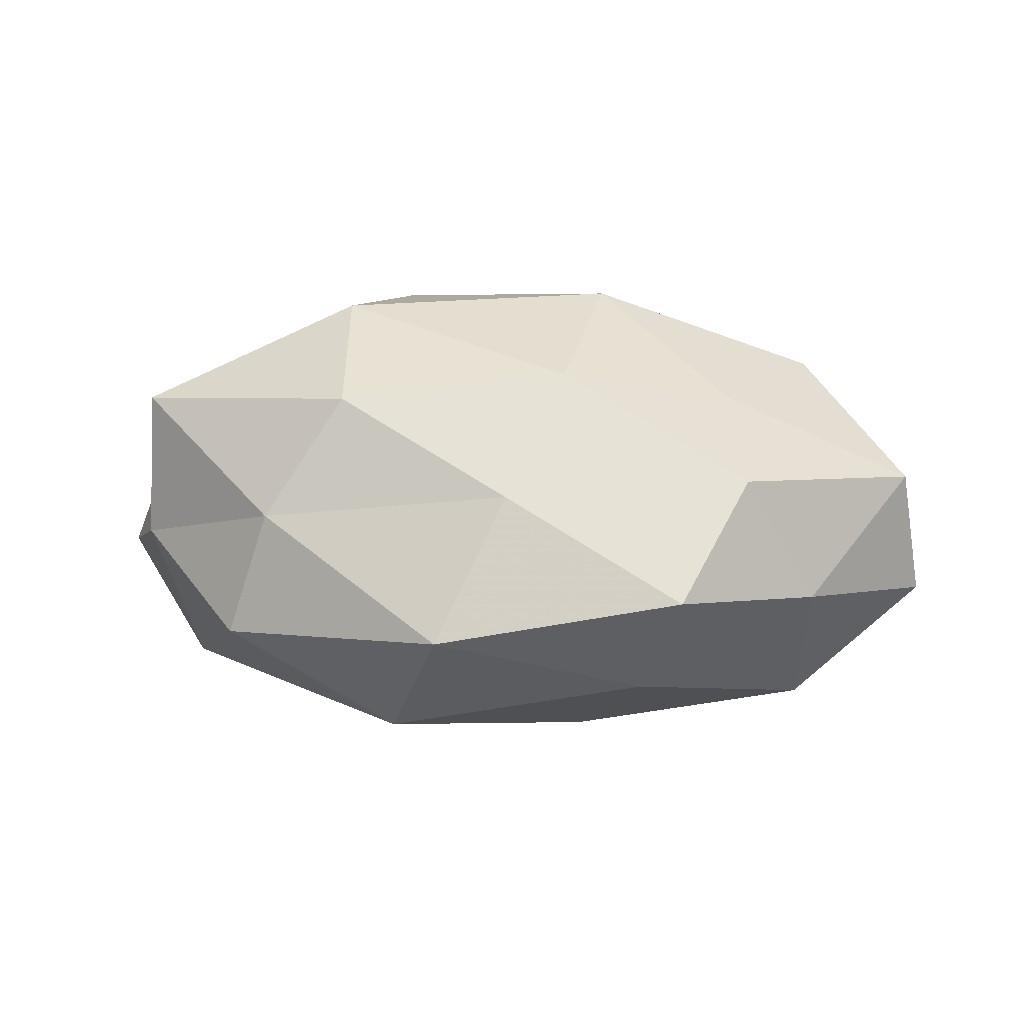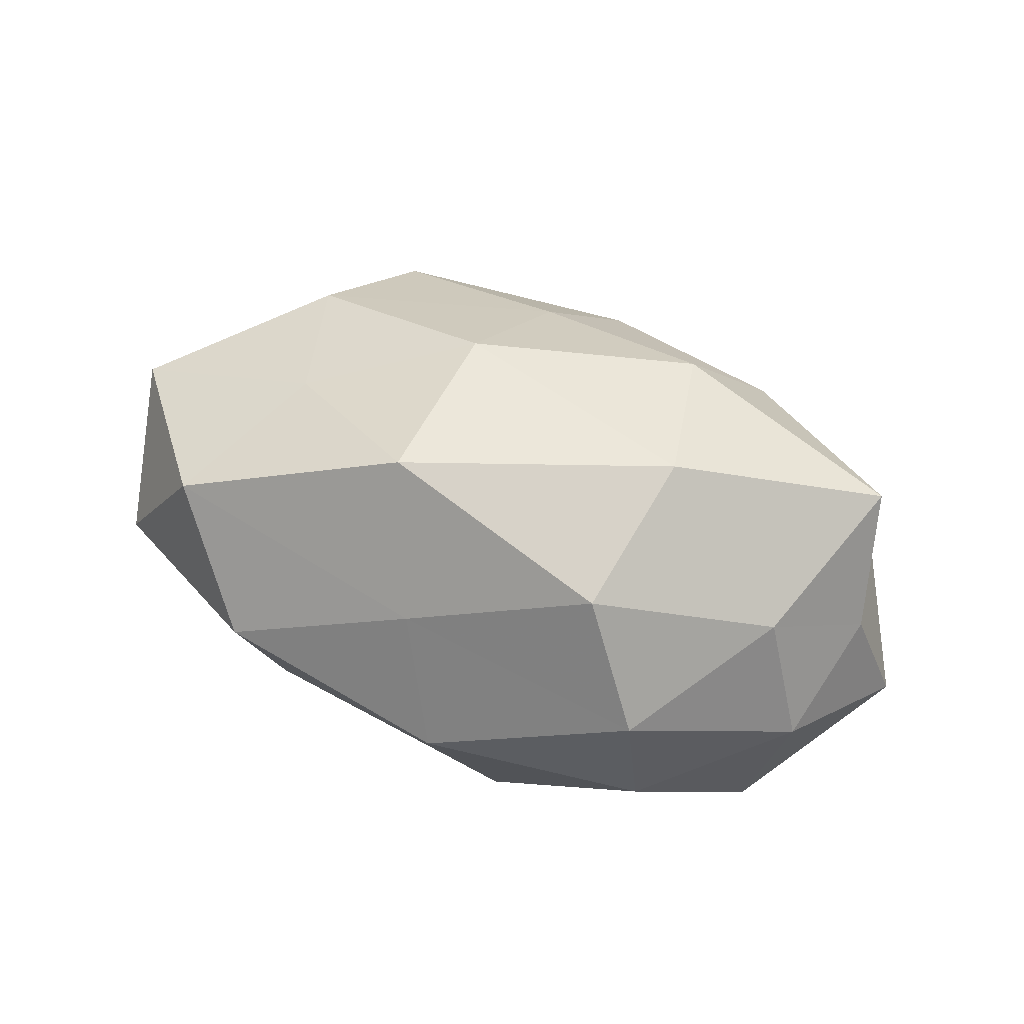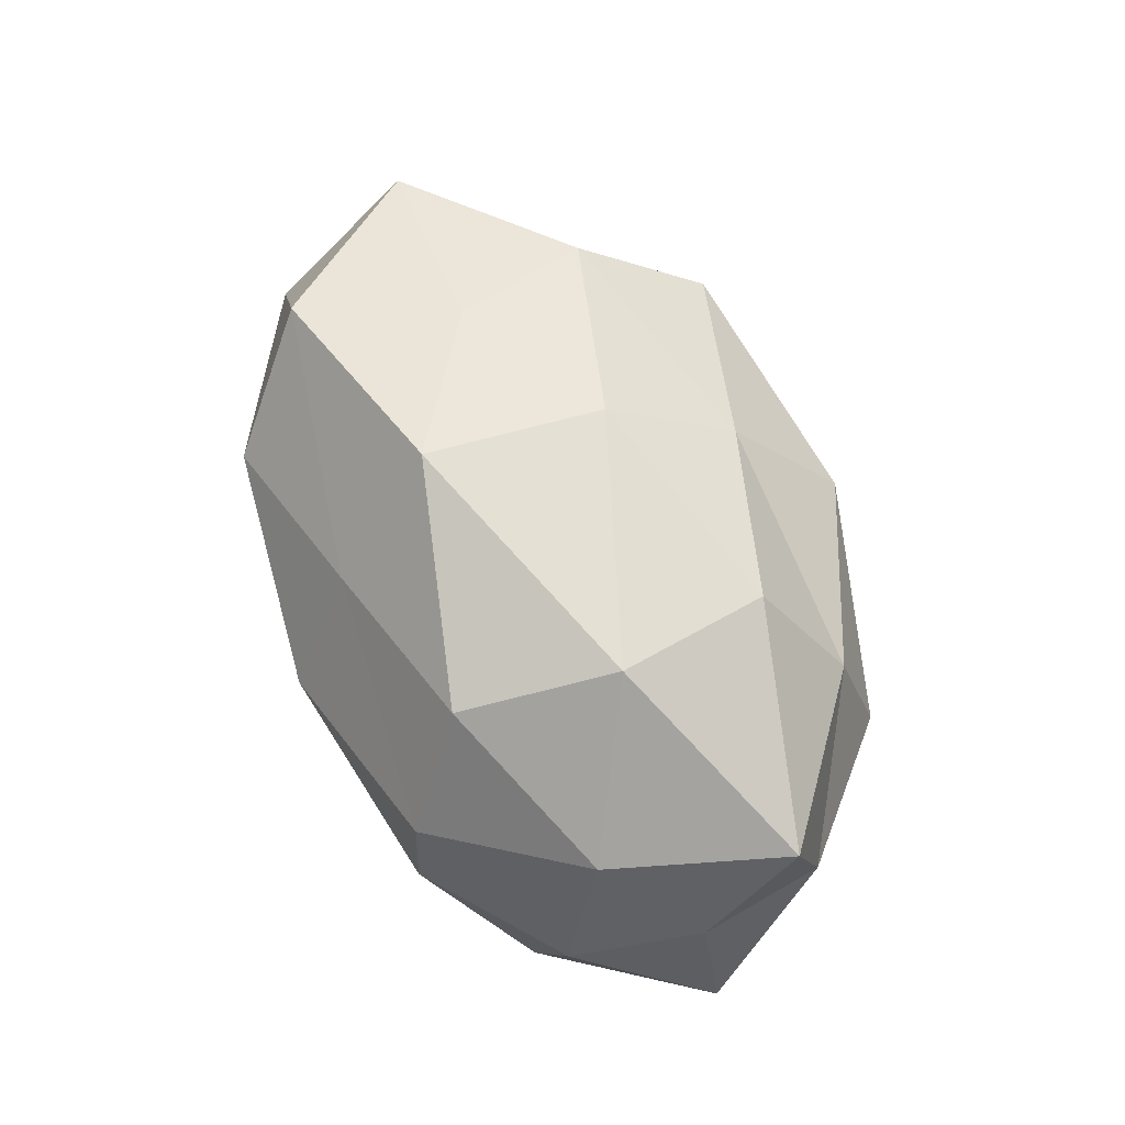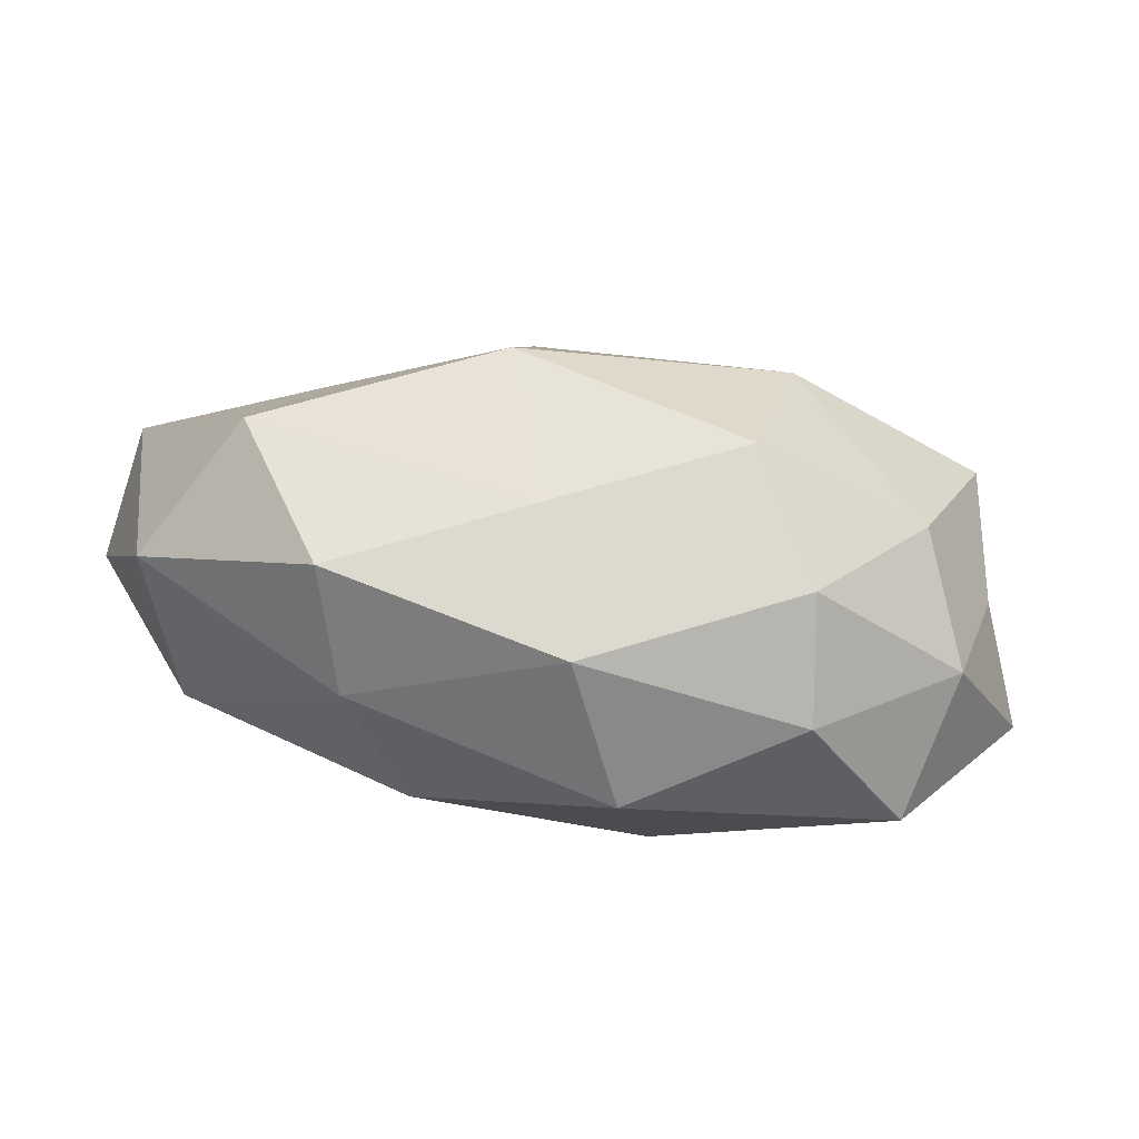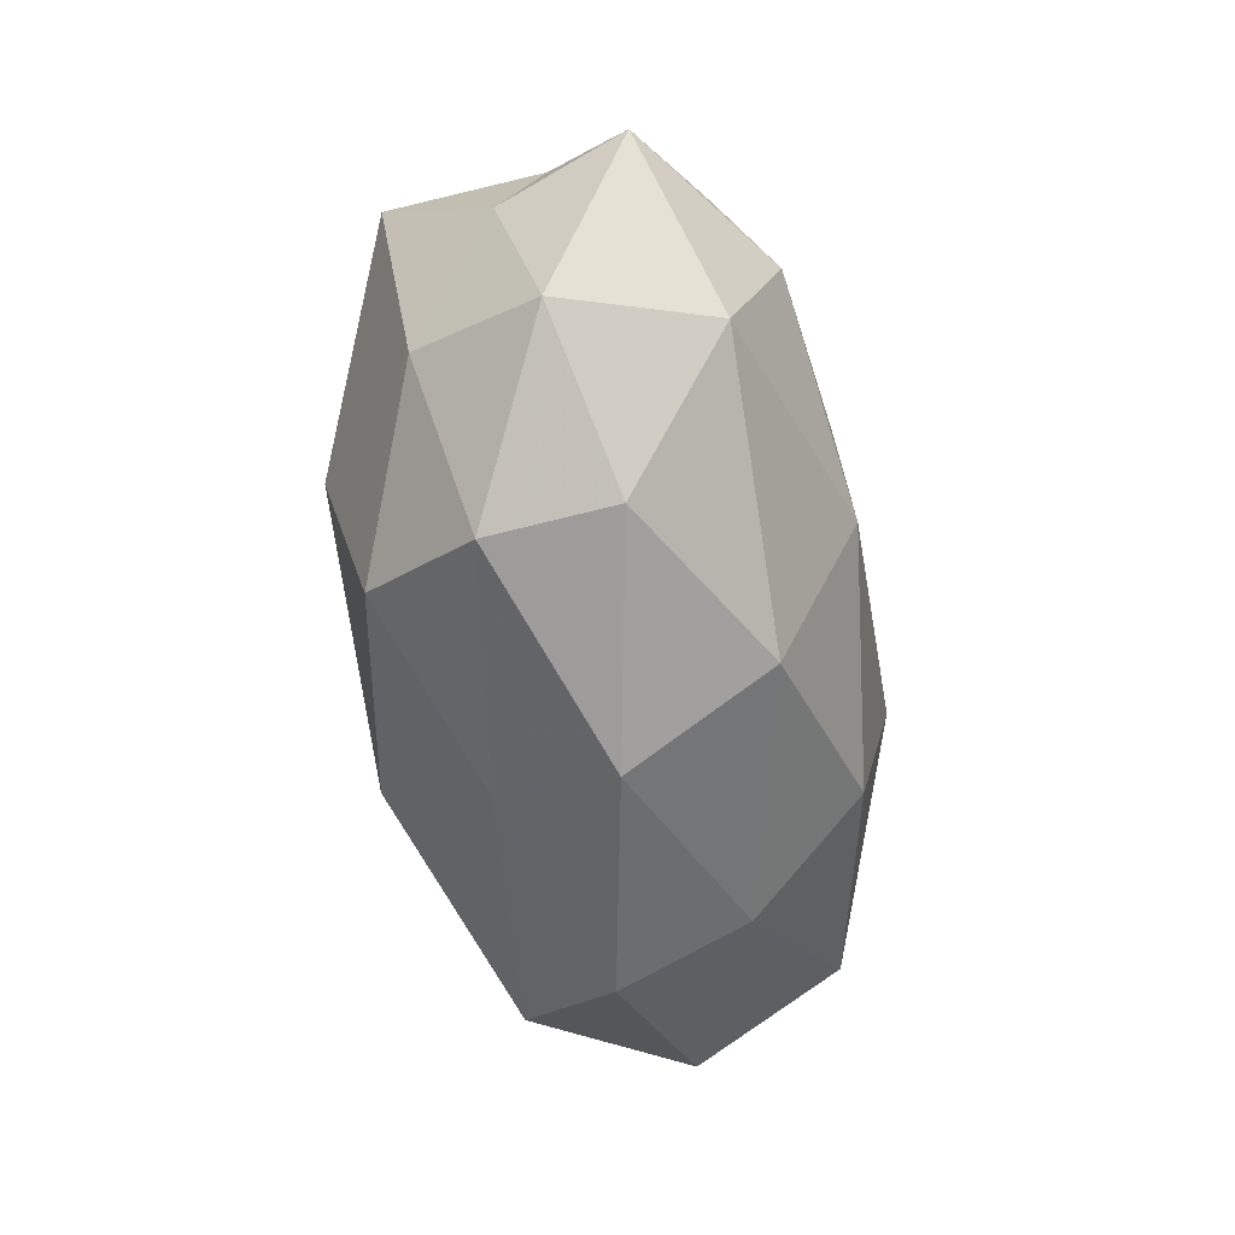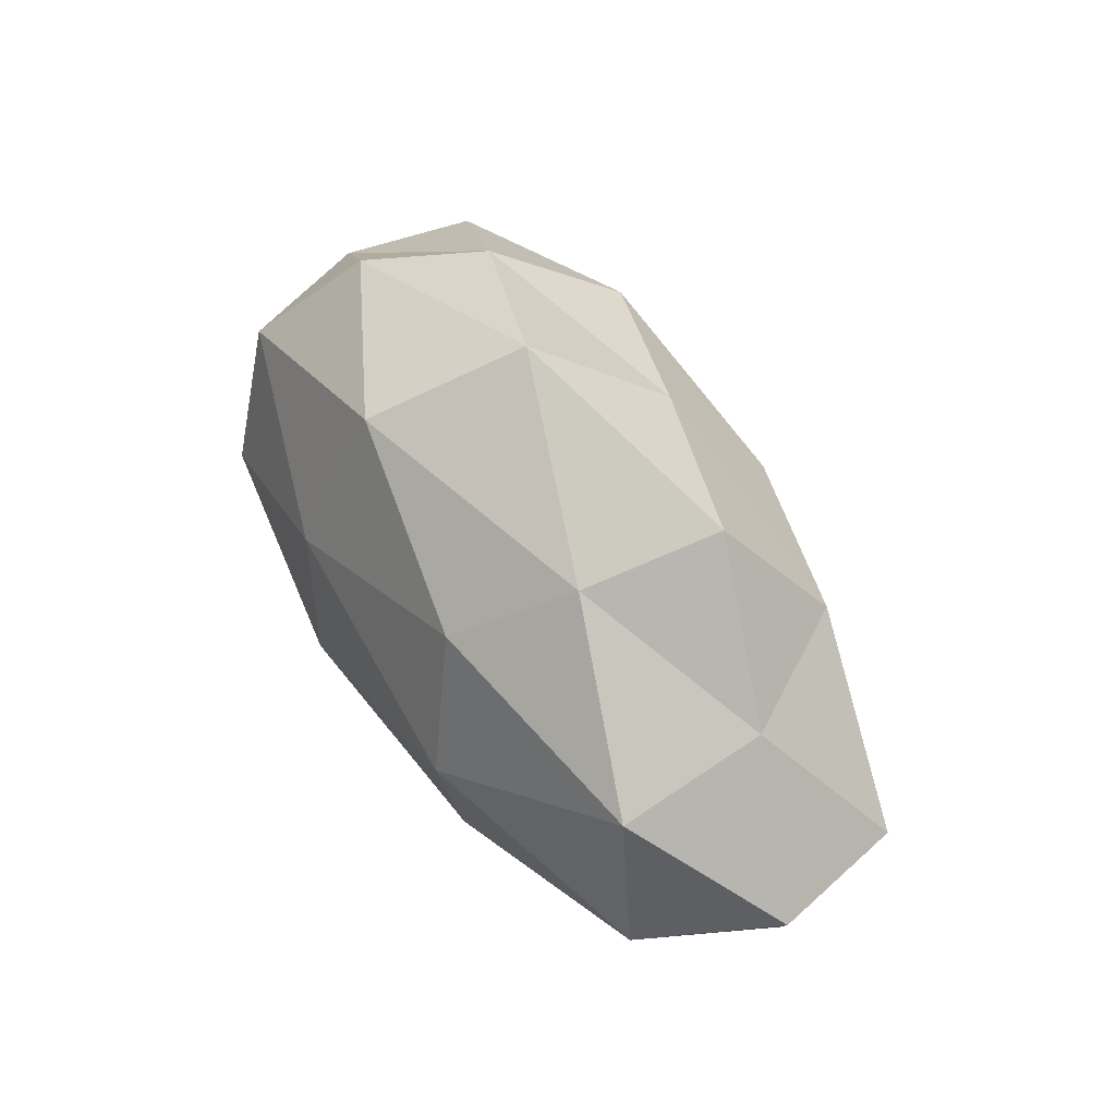
<metadata>
{"format":"obj","ext":"obj","renderer":"f3d","projection":"perspective","resolution":1024,"background":"white","views":[{"elev":26.1,"azim":-172.5,"up":"+Z"},{"elev":60.3,"azim":17.9,"up":"+Z"},{"elev":72.9,"azim":65.0,"up":"+Z"},{"elev":-74.9,"azim":-8.6,"up":"+Y"},{"elev":-63.9,"azim":99.2,"up":"+Y"},{"elev":55.3,"azim":-124.0,"up":"+Y"}]}
</metadata>
<code>
v -0.003528 0.02486 0.01444
v -0.02863 0.001649 0.01911
v -0.03931 0.01299 -0.01652
v -0.04815 -0.01477 -3.998e-05
v 0.02602 0.02449 0.009854
v -0.00108 -0.03278 0.0007
v 0.01522 -0.01907 0.02306
v 0.03812 0.01479 -0.01512
v 0.01018 0.02814 -0.01628
v 0.02489 -0.02913 -0.003929
v -0.05164 0.00294 0.009908
v -0.01547 -0.01744 -0.02186
v 0.03756 -0.02014 -0.01561
v -0.01688 0.0008391 -0.02579
v -0.05434 0.003047 -0.005682
v 0.04157 -0.01752 0.001117
v -0.006522 -0.02359 0.01438
v -0.02524 0.03192 0.005315
v 0.03549 -0.002147 -0.02115
v 0.04423 0.008666 0.01785
v -0.032 0.01803 0.01503
v -0.00889 0.0105 0.0246
v -0.04208 -0.008877 -0.01691
v 0.04447 0.01283 0.0009102
v -0.02406 -0.02486 -0.008983
v 0.003432 0.03614 0.0002039
v 0.03601 -0.01145 0.01517
v 0.03042 0.02778 -0.004663
v 0.02289 -0.02764 0.01035
v 0.0518 -0.003044 -0.008627
v 0.01252 0.009309 -0.02428
v -0.01155 -0.01047 0.02768
v 0.04615 -0.002677 0.005469
v 0.00632 -0.02875 -0.01557
v -0.01219 0.01762 -0.02066
v -0.02032 0.02685 -0.009209
v 0.01155 -0.01129 -0.02498
v -0.03834 -0.01595 0.01704
v -0.04058 0.01779 -0.0002057
v 0.01982 -0.0011 0.02792
v -0.02819 -0.02789 0.005573
v 0.01752 0.01715 0.0227
f 11 15 4
f 10 13 16
f 21 11 2
f 18 21 1
f 21 22 1
f 21 2 22
f 3 14 23
f 23 14 12
f 15 3 23
f 23 4 15
f 5 20 24
f 25 4 23
f 12 25 23
f 1 5 26
f 18 1 26
f 9 28 8
f 28 5 24
f 24 8 28
f 26 5 28
f 26 28 9
f 10 29 6
f 10 16 29
f 29 17 6
f 29 7 17
f 29 27 7
f 16 27 29
f 13 30 16
f 30 19 8
f 13 19 30
f 30 8 24
f 9 8 31
f 31 8 19
f 17 7 32
f 22 2 32
f 24 20 33
f 16 33 27
f 27 33 20
f 16 30 33
f 33 30 24
f 10 6 34
f 10 34 13
f 6 25 34
f 34 25 12
f 3 35 14
f 35 9 31
f 31 14 35
f 26 9 36
f 18 26 36
f 36 35 3
f 36 9 35
f 37 12 14
f 13 37 19
f 37 14 31
f 19 37 31
f 34 12 37
f 34 37 13
f 2 11 38
f 11 4 38
f 38 32 2
f 17 32 38
f 39 3 15
f 39 15 11
f 39 11 21
f 18 39 21
f 36 3 39
f 18 36 39
f 7 27 40
f 27 20 40
f 40 32 7
f 22 32 40
f 6 17 41
f 25 41 4
f 6 41 25
f 38 4 41
f 41 17 38
f 1 42 5
f 5 42 20
f 1 22 42
f 40 20 42
f 42 22 40

</code>
